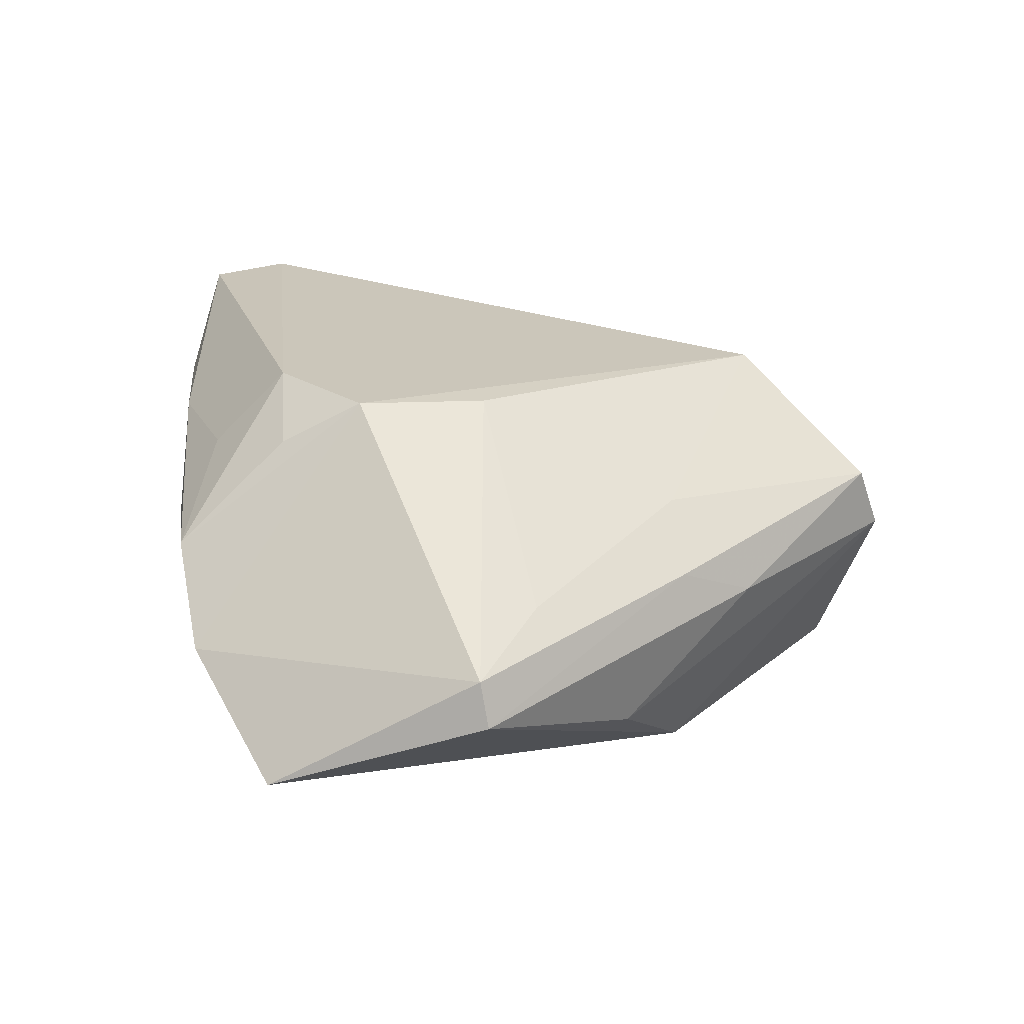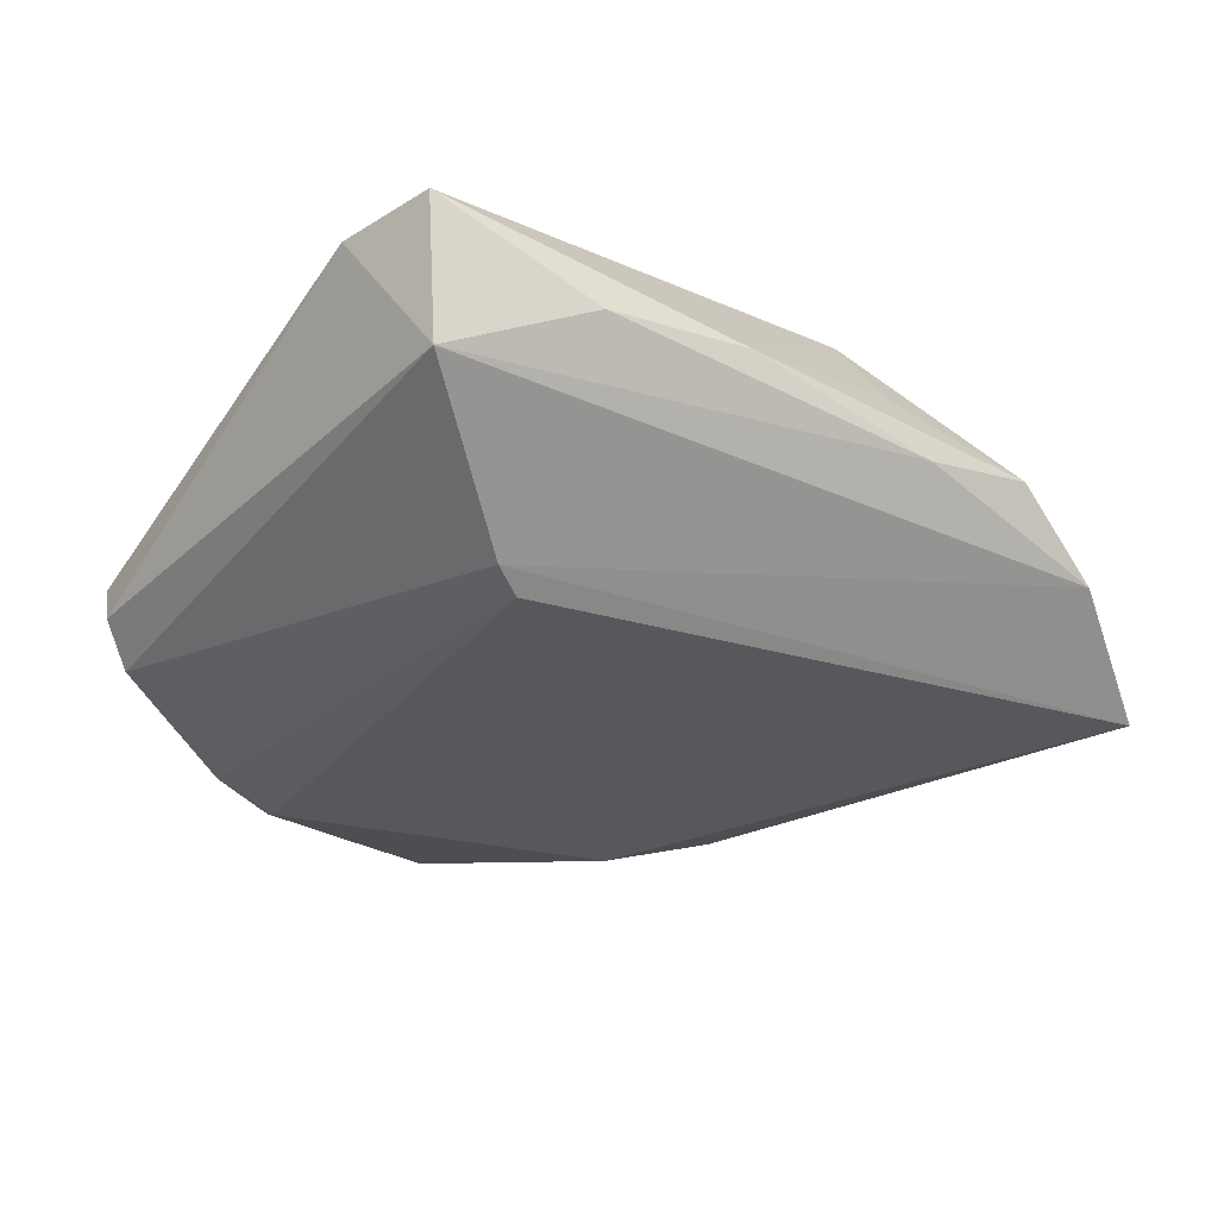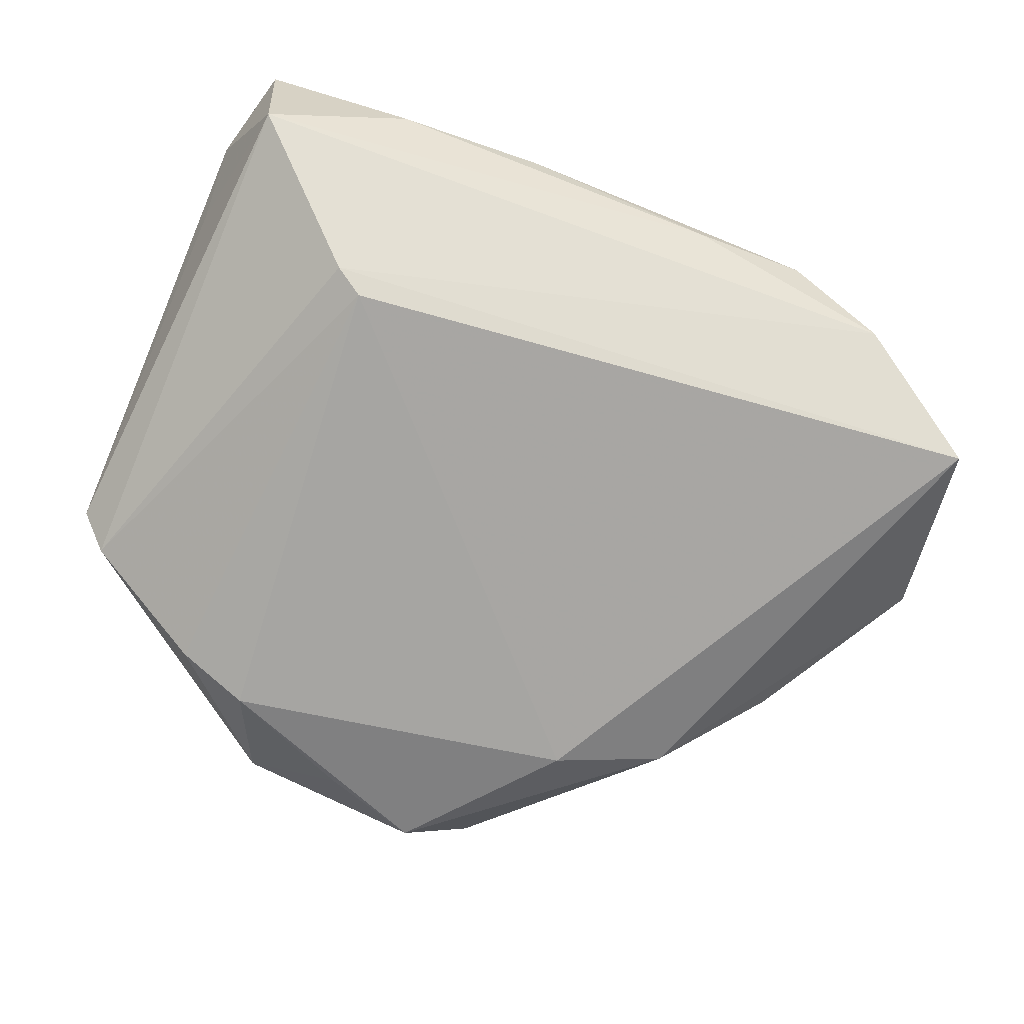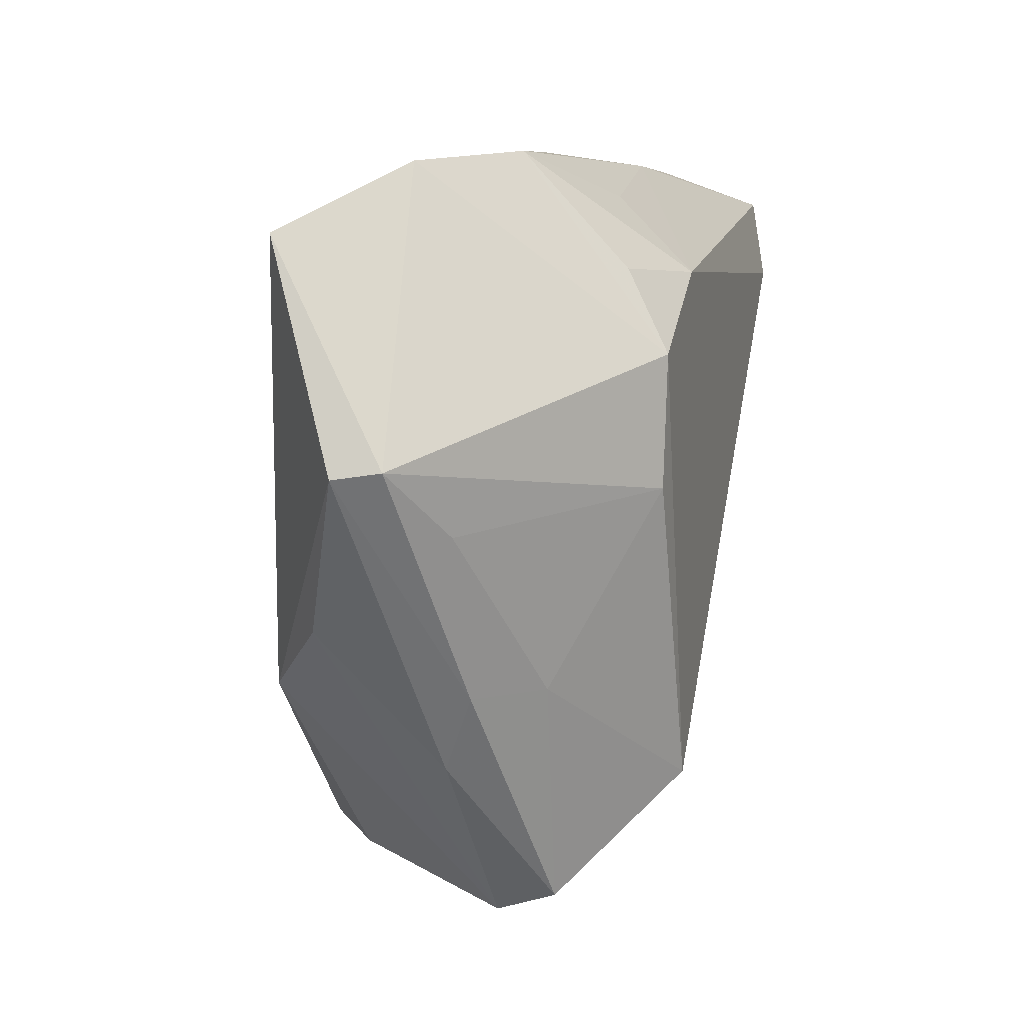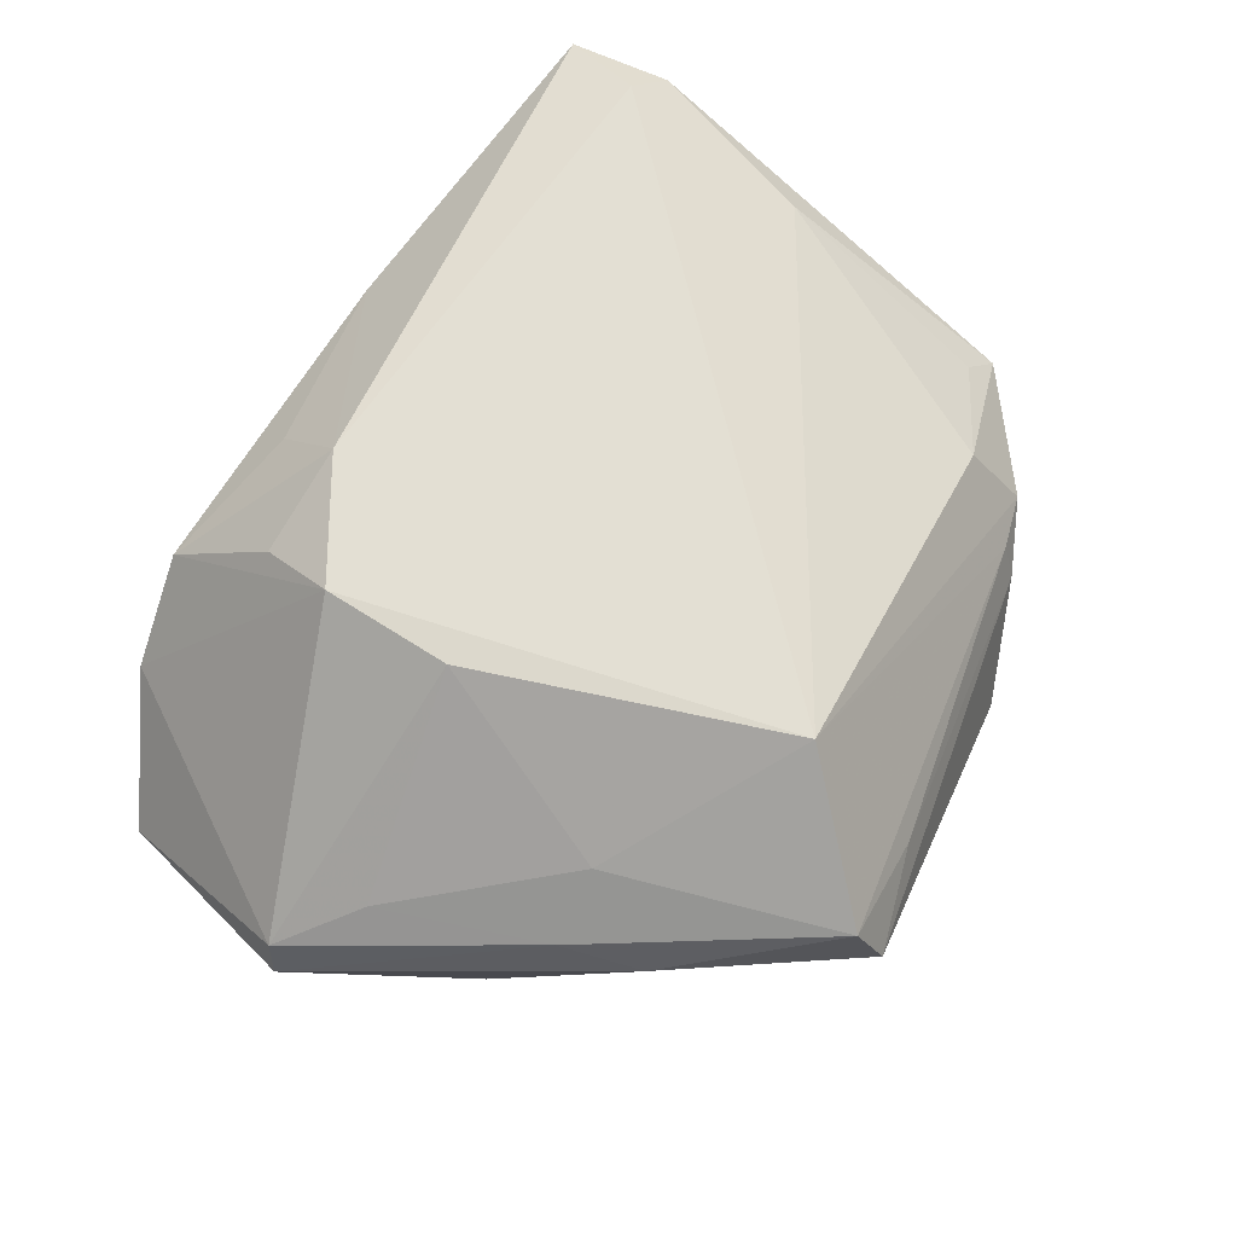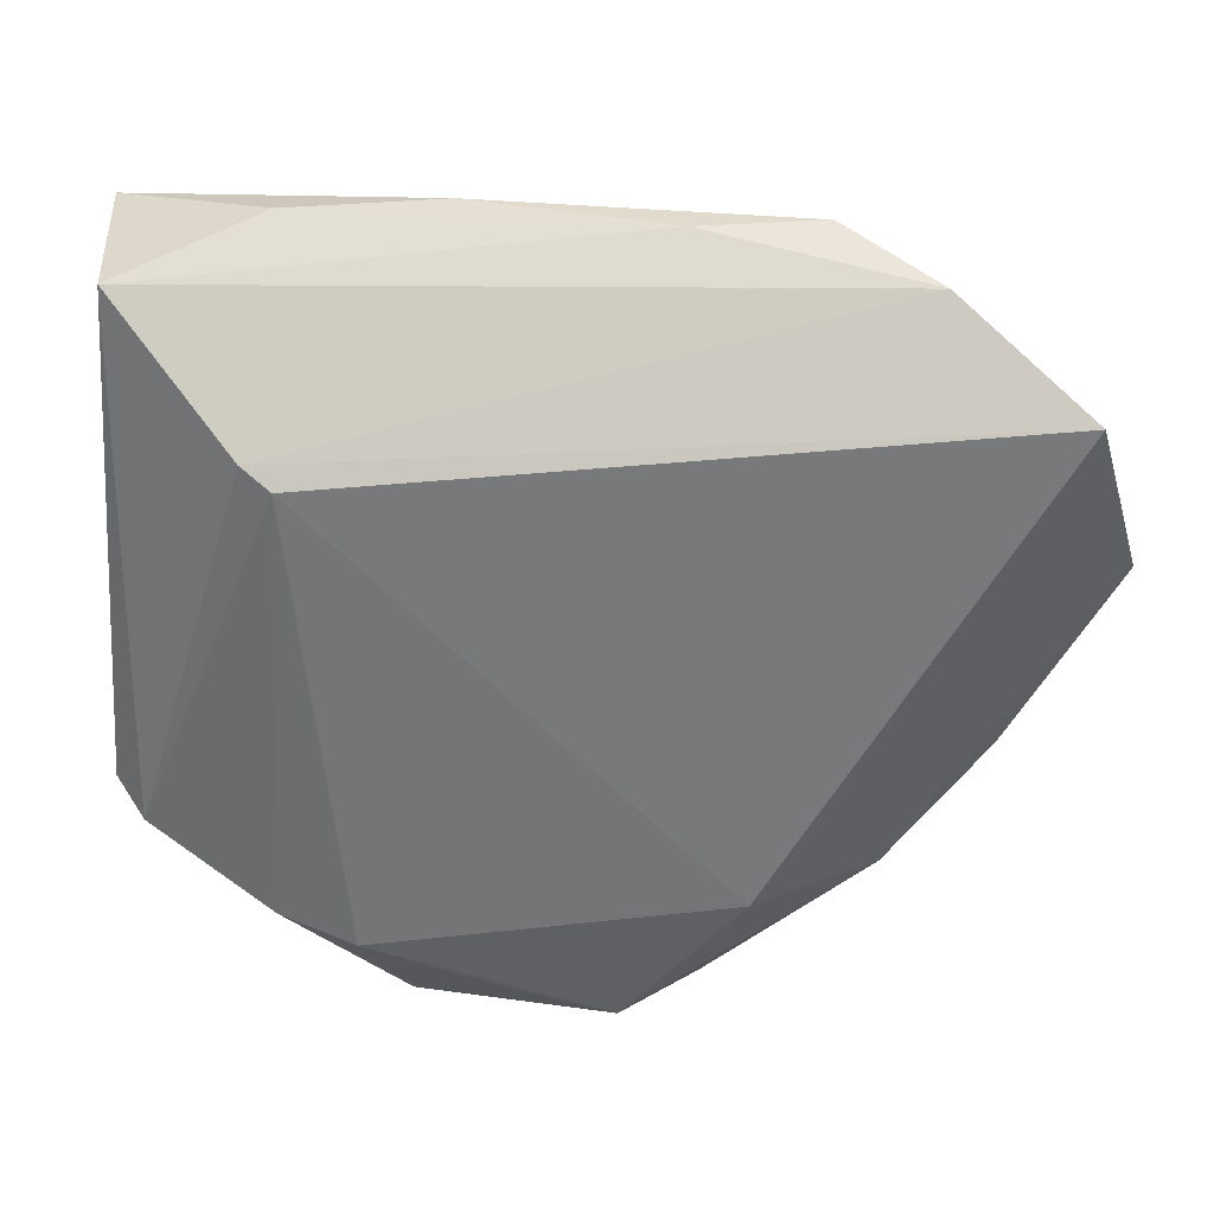
<metadata>
{"format":"obj","ext":"obj","renderer":"f3d","projection":"perspective","resolution":1024,"background":"white","views":[{"elev":21.2,"azim":-99.4,"up":"+Z"},{"elev":-18.5,"azim":141.8,"up":"+Z"},{"elev":-62.5,"azim":156.5,"up":"+Z"},{"elev":9.3,"azim":-75.1,"up":"+Y"},{"elev":67.0,"azim":-58.7,"up":"+Z"},{"elev":43.3,"azim":-179.0,"up":"+Y"}]}
</metadata>
<code>
v 0.05306 -0.02032 0.0005681
v 0.02277 -0.04277 -0.02151
v 0.01136 -0.03902 -0.02444
v -0.0478 0.004741 0.005618
v 0.03805 -0.02882 -0.02209
v 0.05436 0.04052 0.006163
v -0.02341 -0.04557 0.0119
v -0.001691 -0.04339 -0.0246
v 0.0522 0.0299 0.02593
v 0.02855 -0.03136 -0.02469
v -0.02124 0.03446 0.02041
v 0.05413 -0.02302 -0.01295
v -0.03669 -0.02606 0.001388
v 0.03519 -0.03585 -0.003804
v -0.02167 -0.0487 0.003853
v -0.01659 -0.02195 -0.02593
v -0.05795 0.01248 -0.005737
v 0.0384 0.02992 -0.01086
v -0.01153 -0.04425 -0.017
v -0.05039 0.0396 -0.01517
v 0.05795 -0.02109 -0.007666
v 0.05795 0.02803 0.0215
v 0.03602 0.04524 0.01375
v -0.006685 0.04282 0.01613
v 0.01644 0.04646 0.01418
v 0.04256 -0.03378 -0.004552
v -0.02363 0.0487 0.007716
v 0.03472 0.02825 -0.01332
v -0.01048 -0.03164 0.02593
v -0.04048 -0.01614 0.005662
v -0.04424 -0.008148 -0.01291
v 0.05774 -0.02208 -0.004034
v -0.02354 0.02427 0.02593
v 0.02235 -0.04322 -0.02103
v 0.03431 -0.03797 -0.008883
v 0.05507 0.04012 0.02376
v -0.02389 0.007782 0.02554
v 0.05334 0.006704 0.01604
v -0.008307 0.03341 0.02593
v -0.008356 -0.04472 0.004917
v 0.05727 0.02071 0.01228
v 0.05038 -0.02848 -0.007835
v -0.0312 -0.01792 -0.02231
v -0.008422 0.04844 0.006659
v -0.03246 -0.01627 0.01312
v -0.05664 0.01332 0.0001039
v -0.03506 0.04761 -0.002648
v 0.03973 -0.02742 0.005507
f 34 15 8
f 8 43 16
f 29 33 37
f 33 46 37
f 30 46 17
f 39 33 29
f 29 9 39
f 29 26 48
f 48 26 32
f 33 39 11
f 41 6 22
f 42 26 34
f 32 26 42
f 35 15 34
f 34 26 35
f 17 43 31
f 31 43 15
f 34 8 2
f 2 42 34
f 10 8 16
f 10 16 28
f 28 5 10
f 5 2 10
f 15 43 19
f 19 8 15
f 43 8 19
f 4 37 46
f 46 30 4
f 38 9 29
f 29 48 38
f 22 9 38
f 38 32 22
f 12 18 6
f 12 5 28
f 28 18 12
f 12 2 5
f 42 2 12
f 36 39 9
f 36 9 22
f 22 6 36
f 14 35 26
f 14 26 29
f 29 7 14
f 13 30 17
f 13 7 30
f 15 7 13
f 17 31 13
f 13 31 15
f 3 2 8
f 8 10 3
f 3 10 2
f 30 7 45
f 45 4 30
f 45 7 29
f 29 37 45
f 37 4 45
f 1 48 32
f 32 38 1
f 1 38 48
f 17 46 20
f 20 18 28
f 20 43 17
f 28 16 20
f 16 43 20
f 32 42 21
f 42 12 21
f 21 12 6
f 6 41 21
f 22 32 21
f 21 41 22
f 27 11 39
f 33 11 27
f 40 7 15
f 40 14 7
f 15 35 40
f 35 14 40
f 39 36 25
f 47 20 46
f 33 27 47
f 47 46 33
f 6 18 47
f 18 20 47
f 24 27 39
f 39 25 24
f 24 25 27
f 27 25 44
f 44 47 27
f 6 47 44
f 6 44 23
f 23 44 25
f 23 36 6
f 23 25 36

</code>
